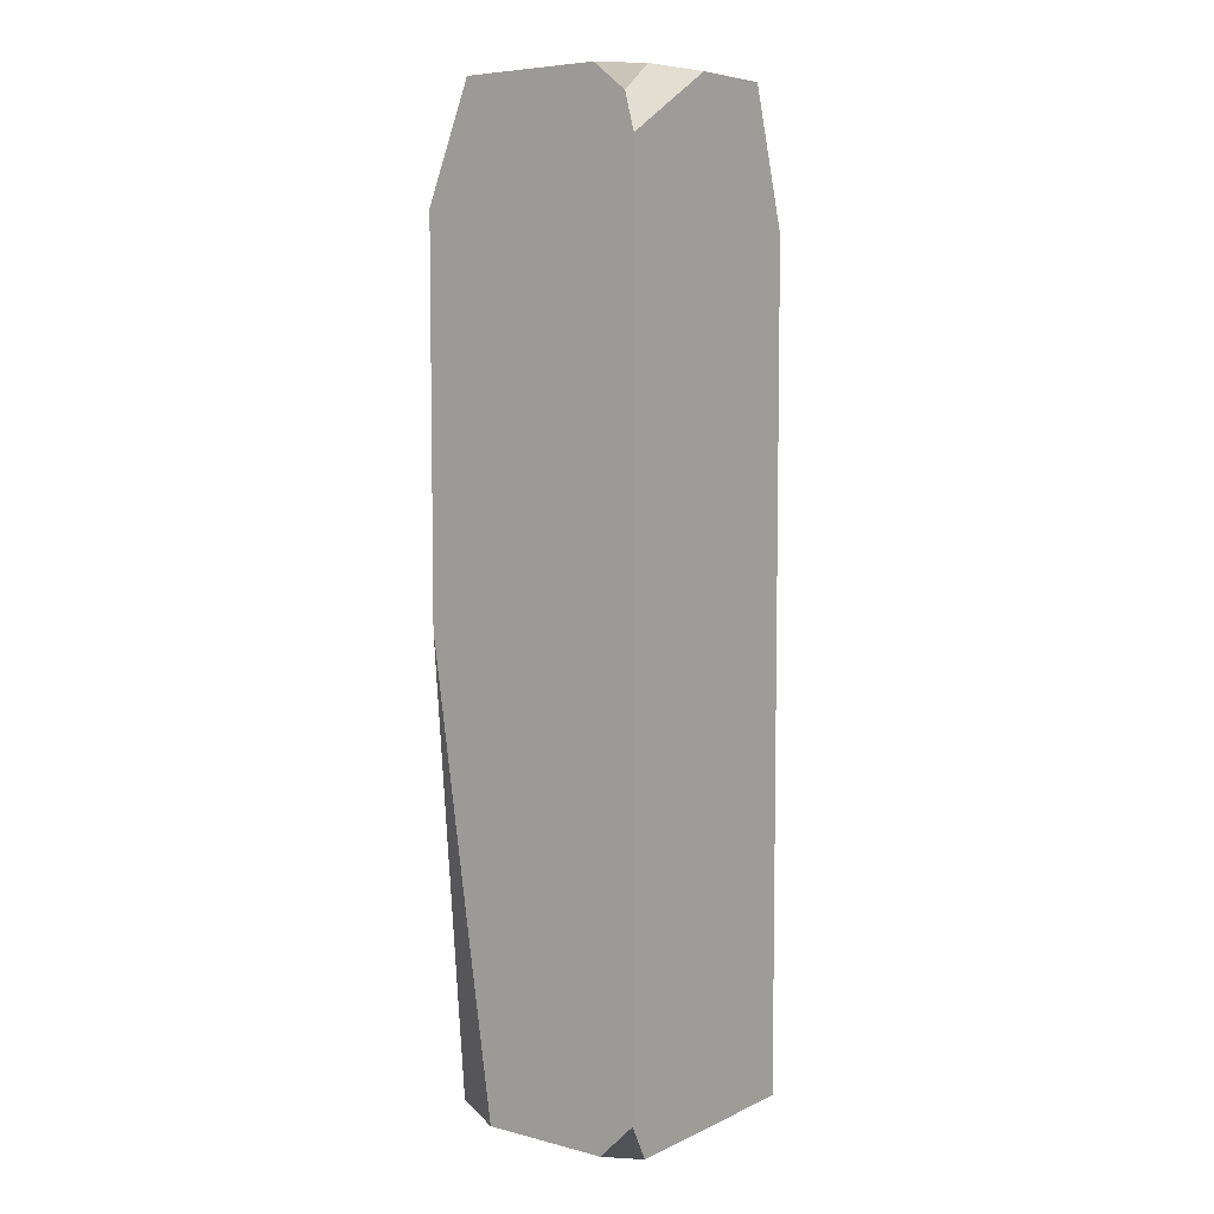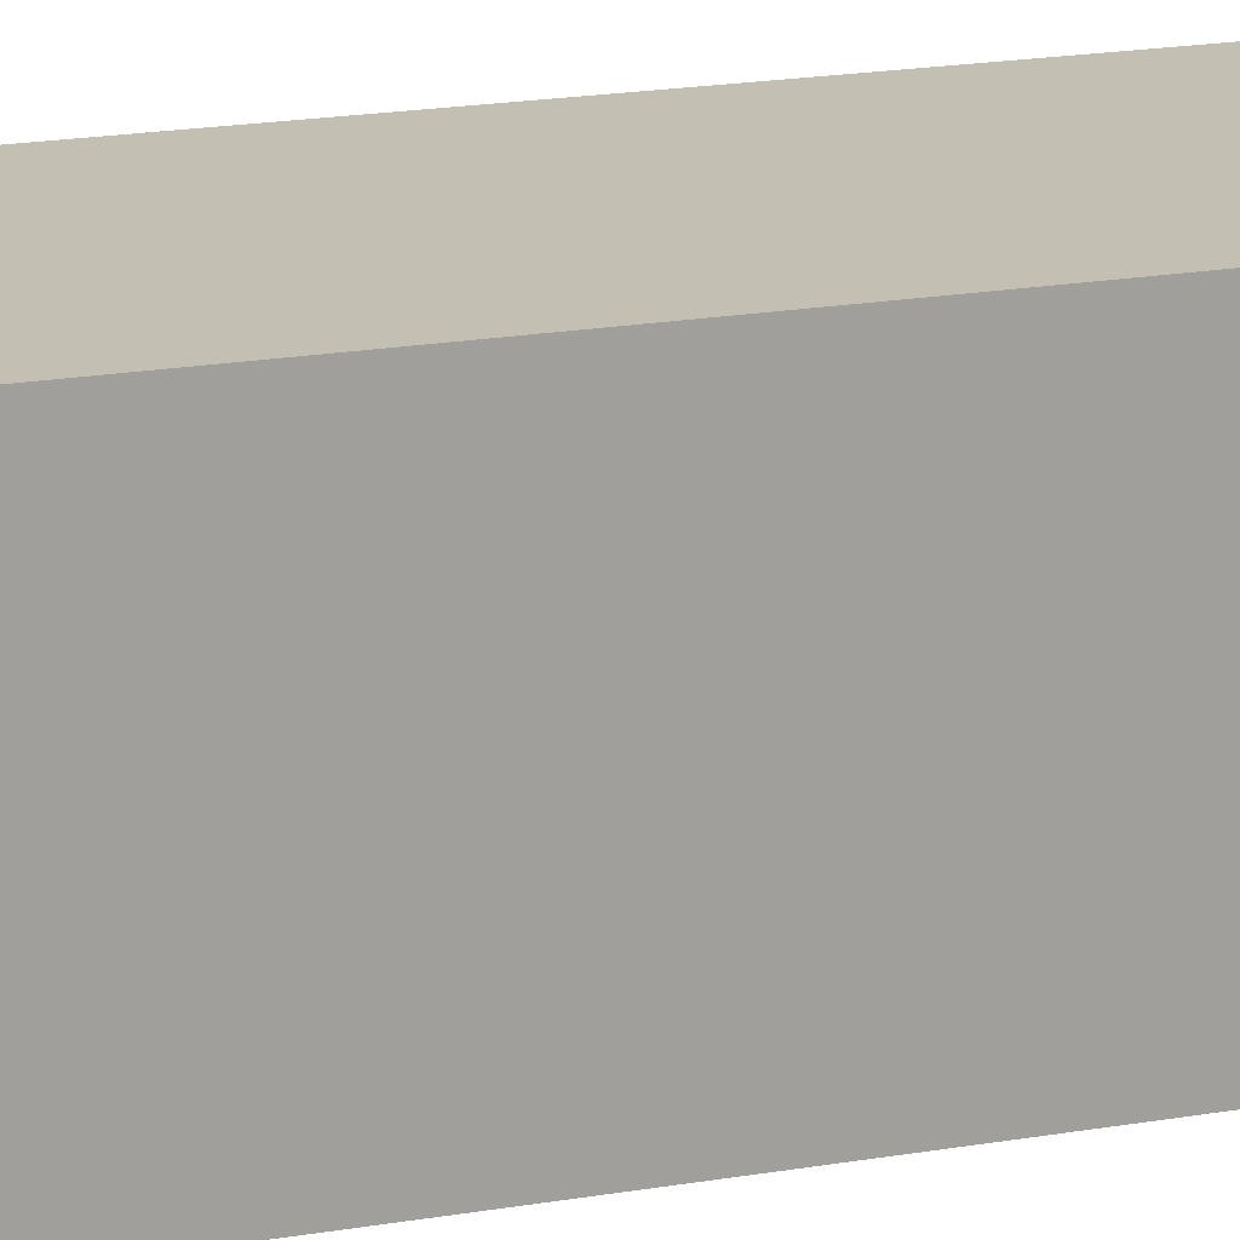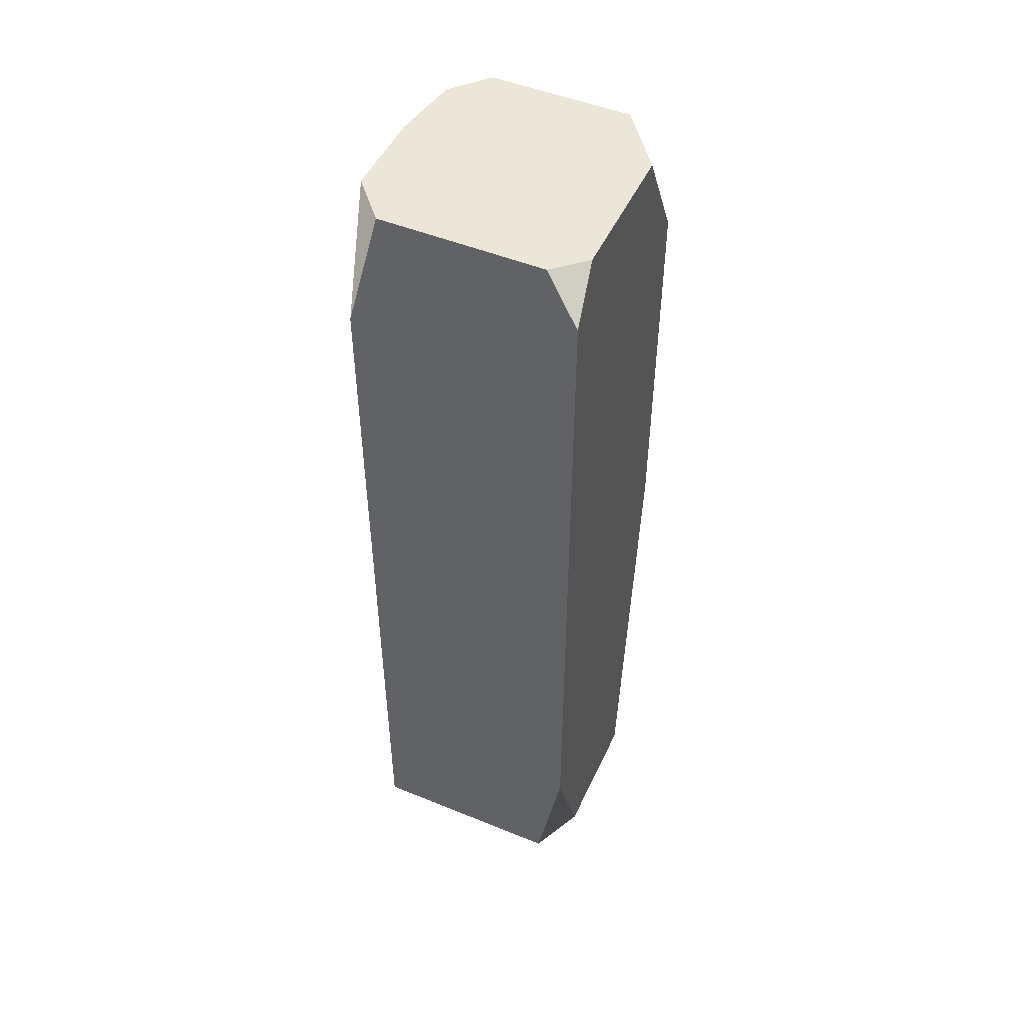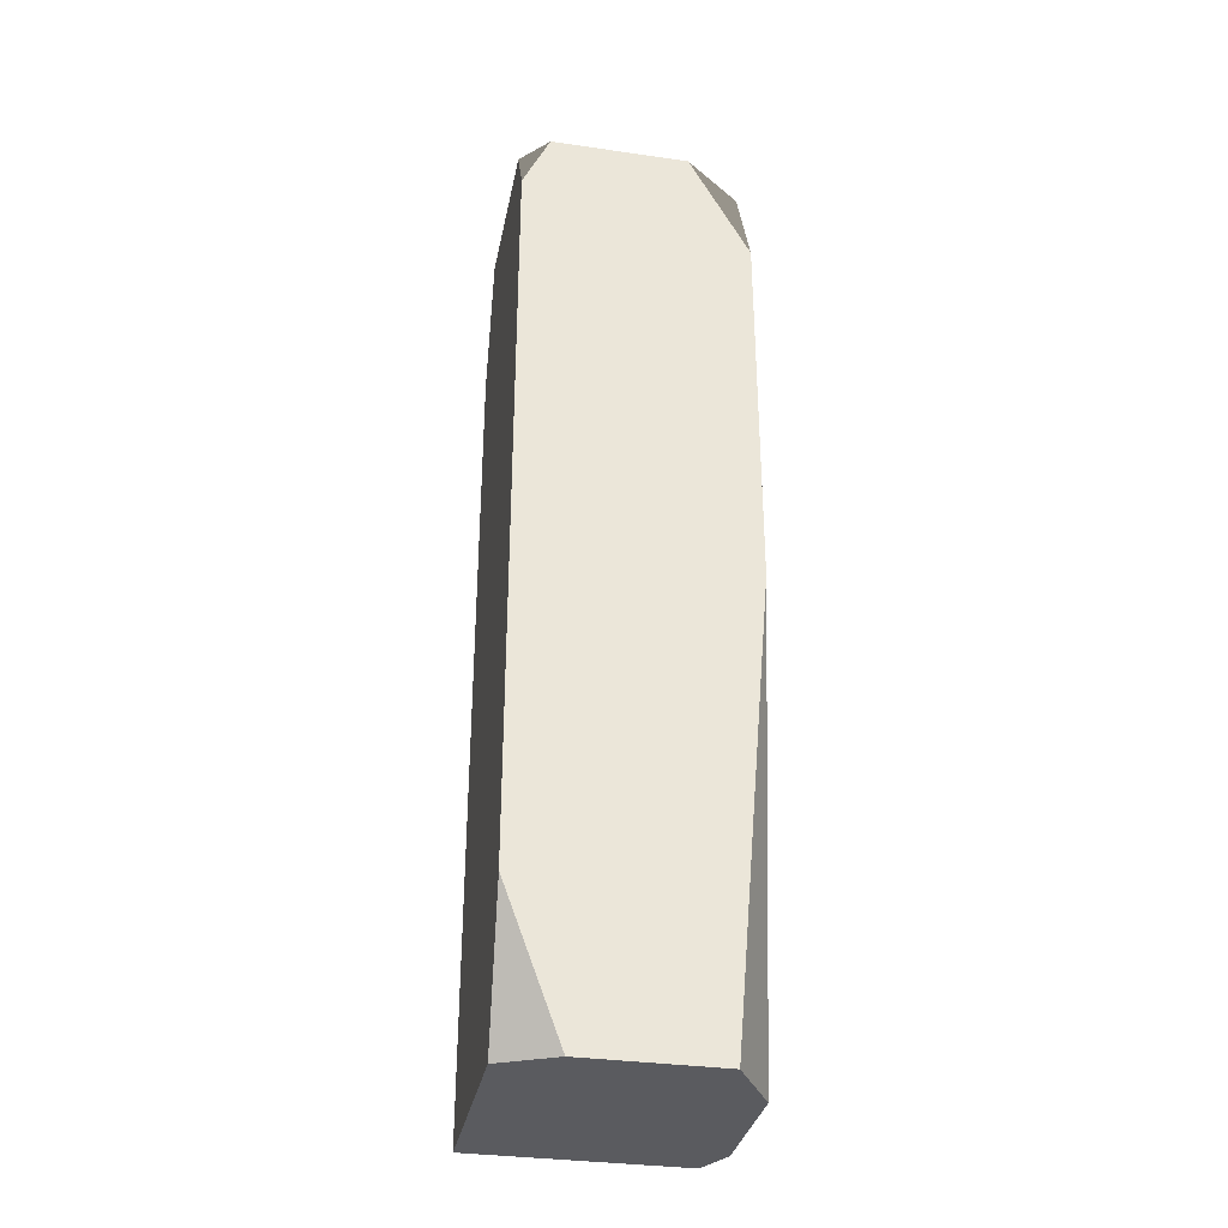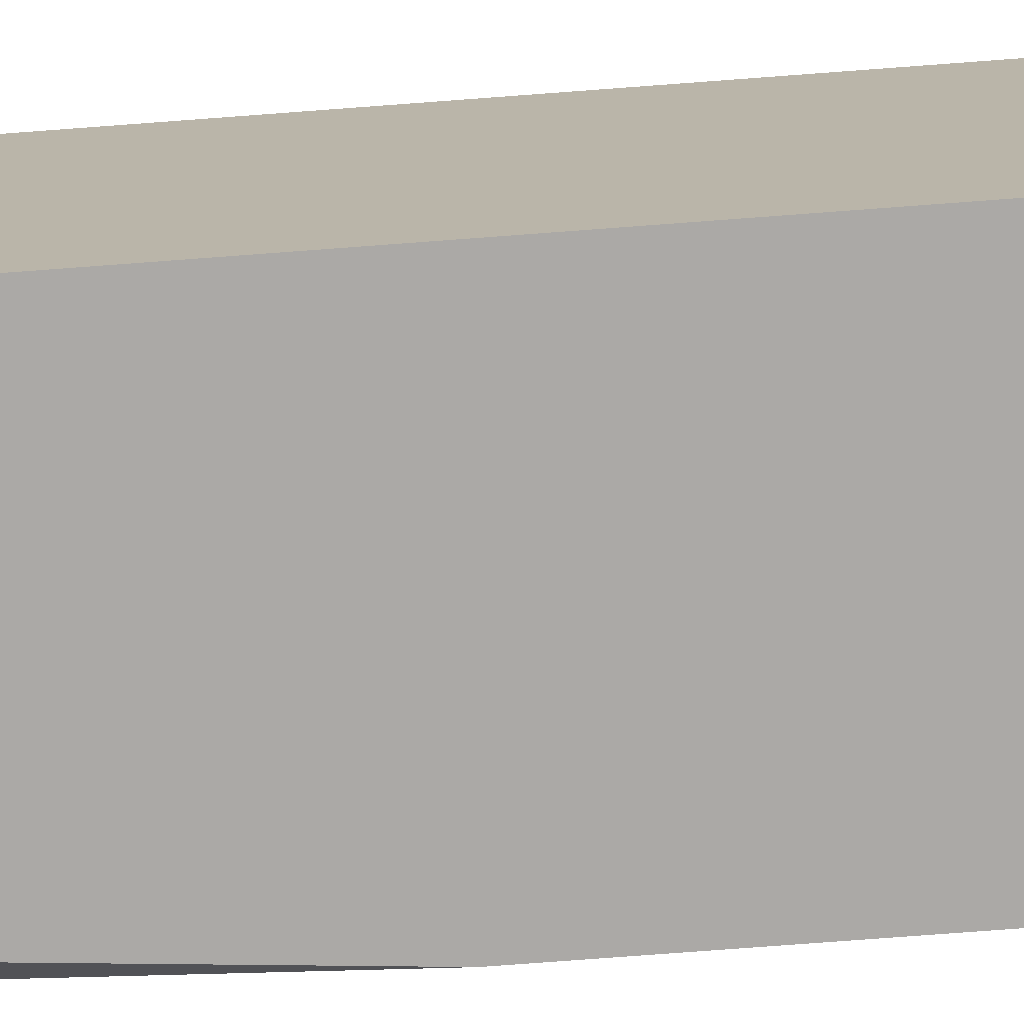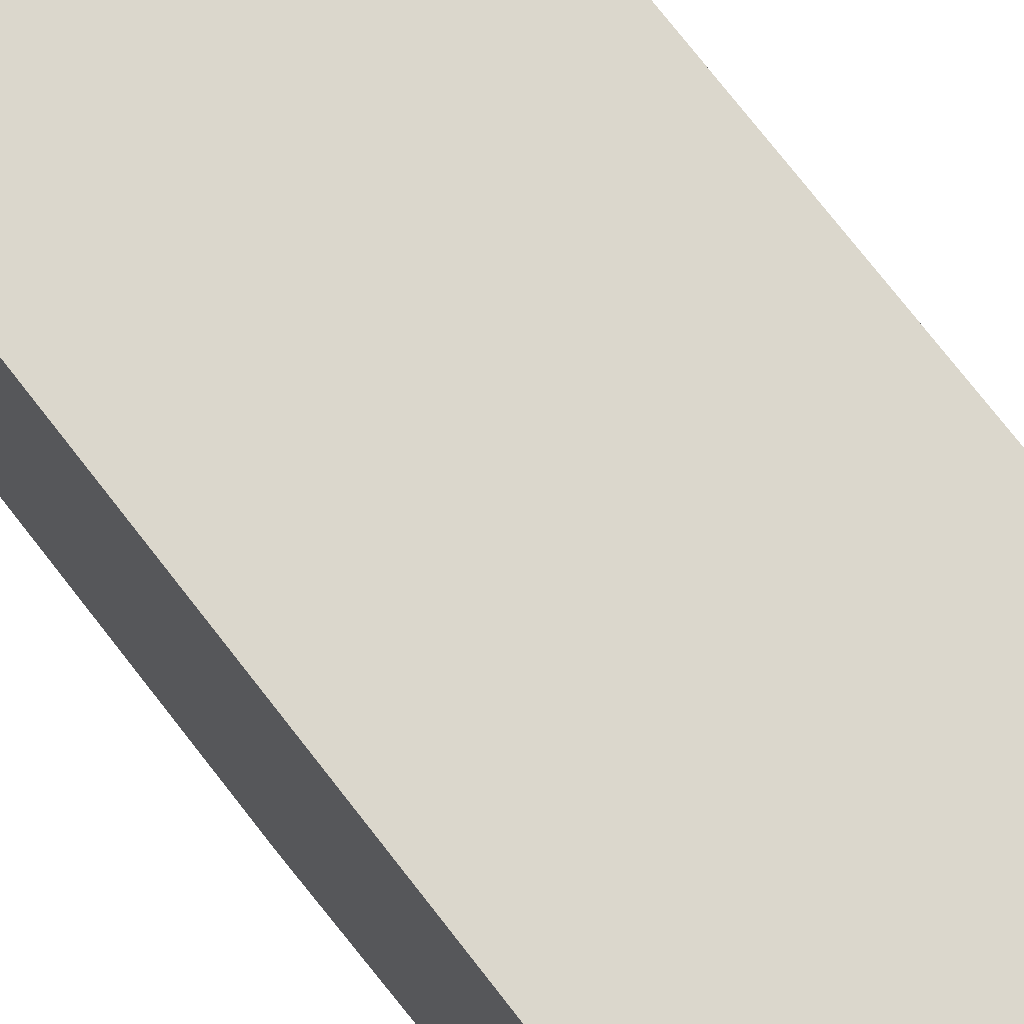
<metadata>
{"format":"obj","ext":"obj","renderer":"f3d","projection":"perspective","resolution":1024,"background":"white","views":[{"elev":6.2,"azim":-53.0,"up":"+Y"},{"elev":17.7,"azim":70.5,"up":"+Z"},{"elev":49.4,"azim":114.3,"up":"+Y"},{"elev":-33.3,"azim":168.9,"up":"+Y"},{"elev":-75.6,"azim":94.3,"up":"+Z"},{"elev":73.3,"azim":-37.6,"up":"+Z"}]}
</metadata>
<code>
v  -13.46 267.2 -30.88
v  -30.39 235.7 -30.88
v  -30.39 267.2 -18.18
v  33.25 267.2 22.81
v  22.04 267.2 32.76
v  33.25 230.1 32.76
v  -30.39 11.3 32.76
v  -30.39 1.464 22.85
v  -25.27 1.464 32.76
v  25.57 267.2 -30.88
v  33.25 267.2 -22.41
v  33.25 250.8 -30.88
v  -20.64 267.2 29.76
v  -30.39 267.2 20.96
v  -30.39 259.9 30.14
v  33.25 43 -30.88
v  33.25 1.464 32.76
v  33.25 1.464 -23.62
v  -1.763 267.2 32.76
v  -30.39 250.1 32.76
v  18.01 1.464 -30.88
v  -30.39 129.1 -30.88
v  -19.47 1.464 -30.88
v  -30.39 1.464 -12.67
o Cube_009
g Cube_009
f 1 2 3
f 4 5 6
f 7 8 9
f 10 11 12
f 13 14 15
f 16 12 11
f 16 11 4
f 16 4 6
f 16 6 17
f 16 17 18
f 19 13 15
f 15 20 19
f 10 1 3
f 10 3 14
f 10 14 13
f 10 13 19
f 10 19 5
f 10 5 4
f 10 4 11
f 17 6 5
f 17 5 19
f 17 19 20
f 17 20 7
f 17 7 9
f 16 18 21
f 22 2 1
f 22 1 10
f 22 10 12
f 22 12 16
f 22 16 21
f 22 21 23
f 23 21 18
f 23 18 17
f 23 17 9
f 23 9 8
f 23 8 24
f 22 23 24
f 7 20 15
f 7 15 14
f 7 14 3
f 7 3 2
f 7 2 22
f 7 22 24
f 7 24 8

</code>
